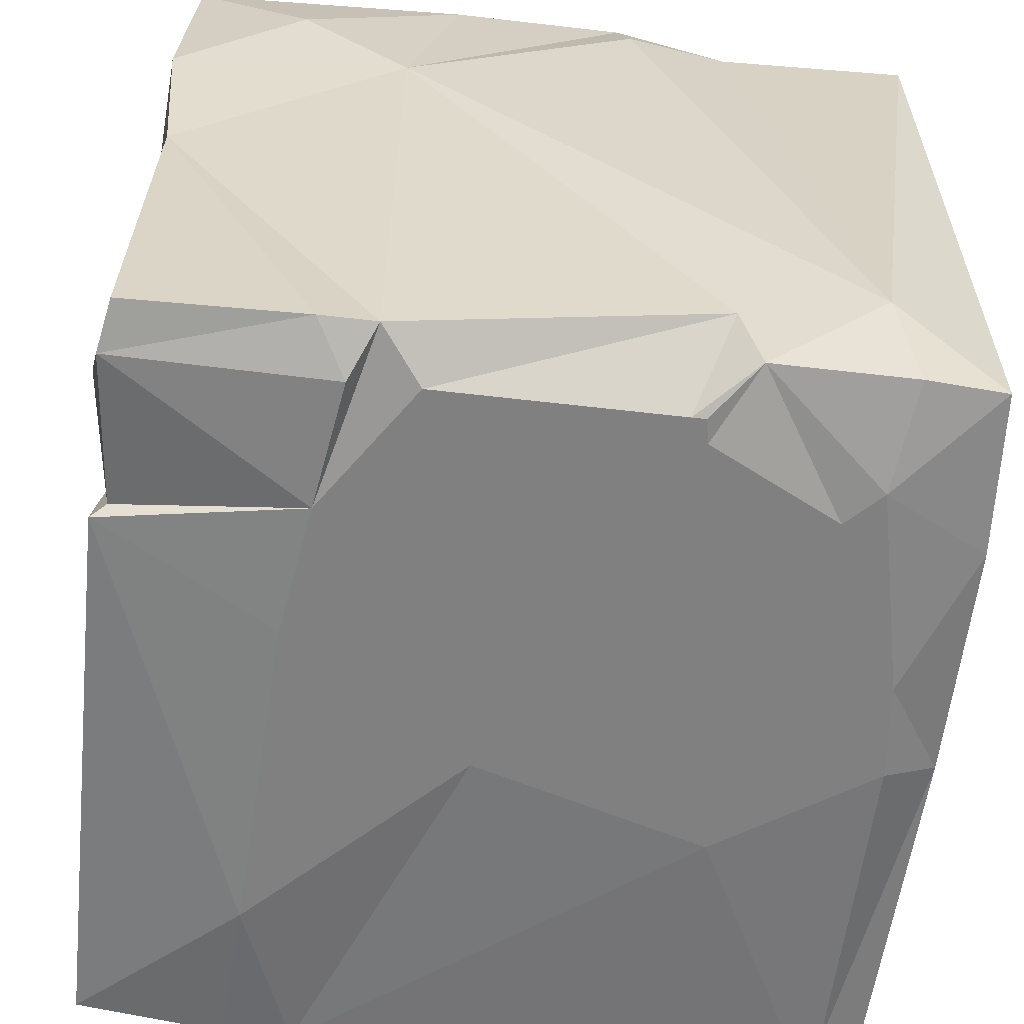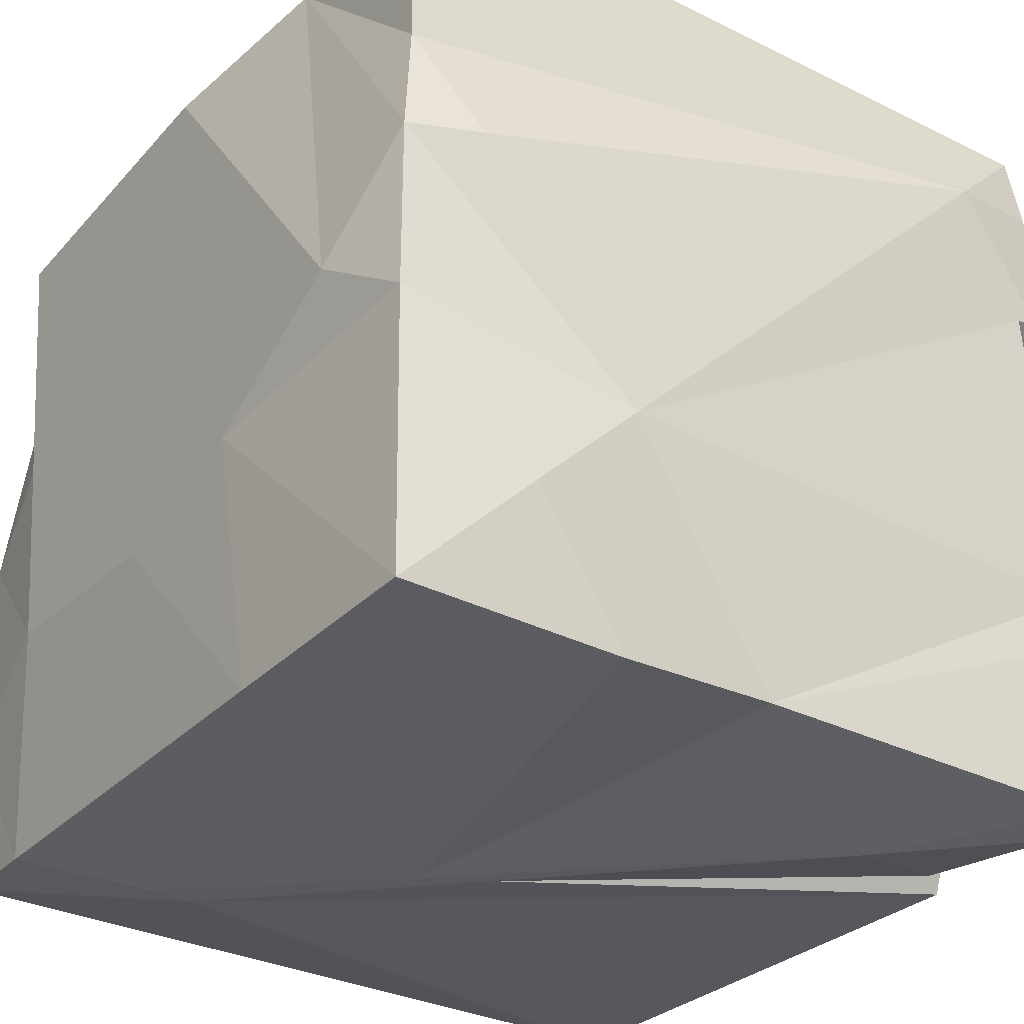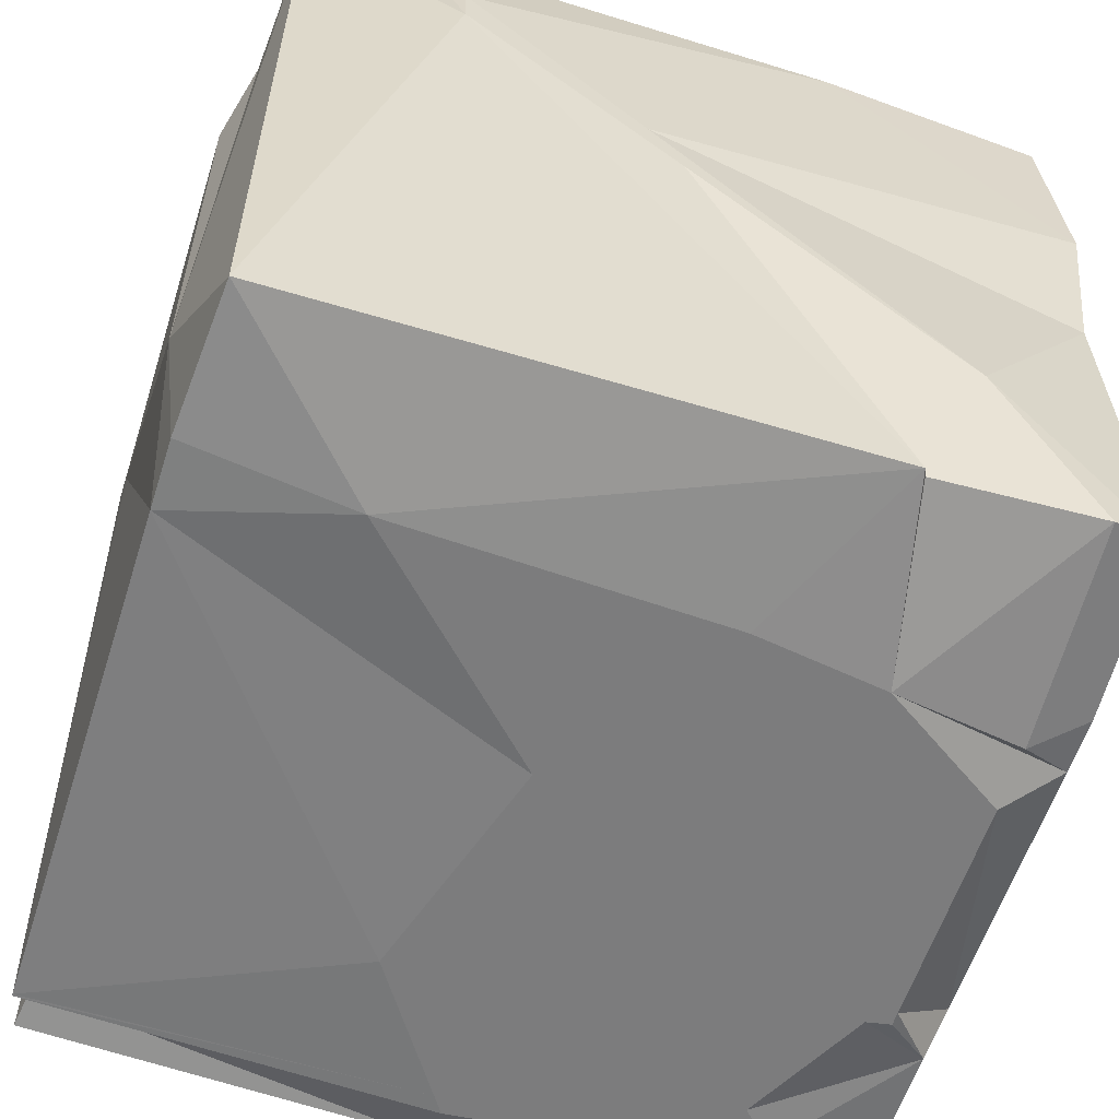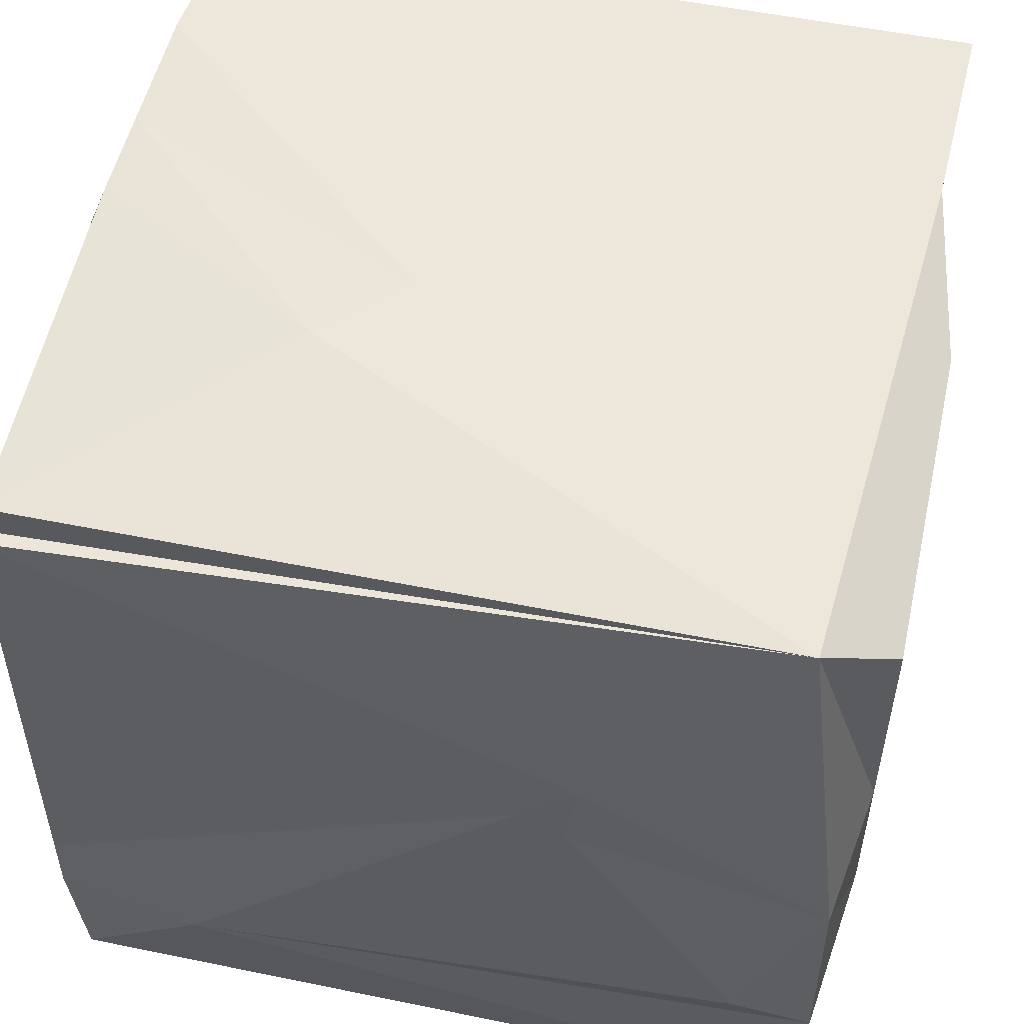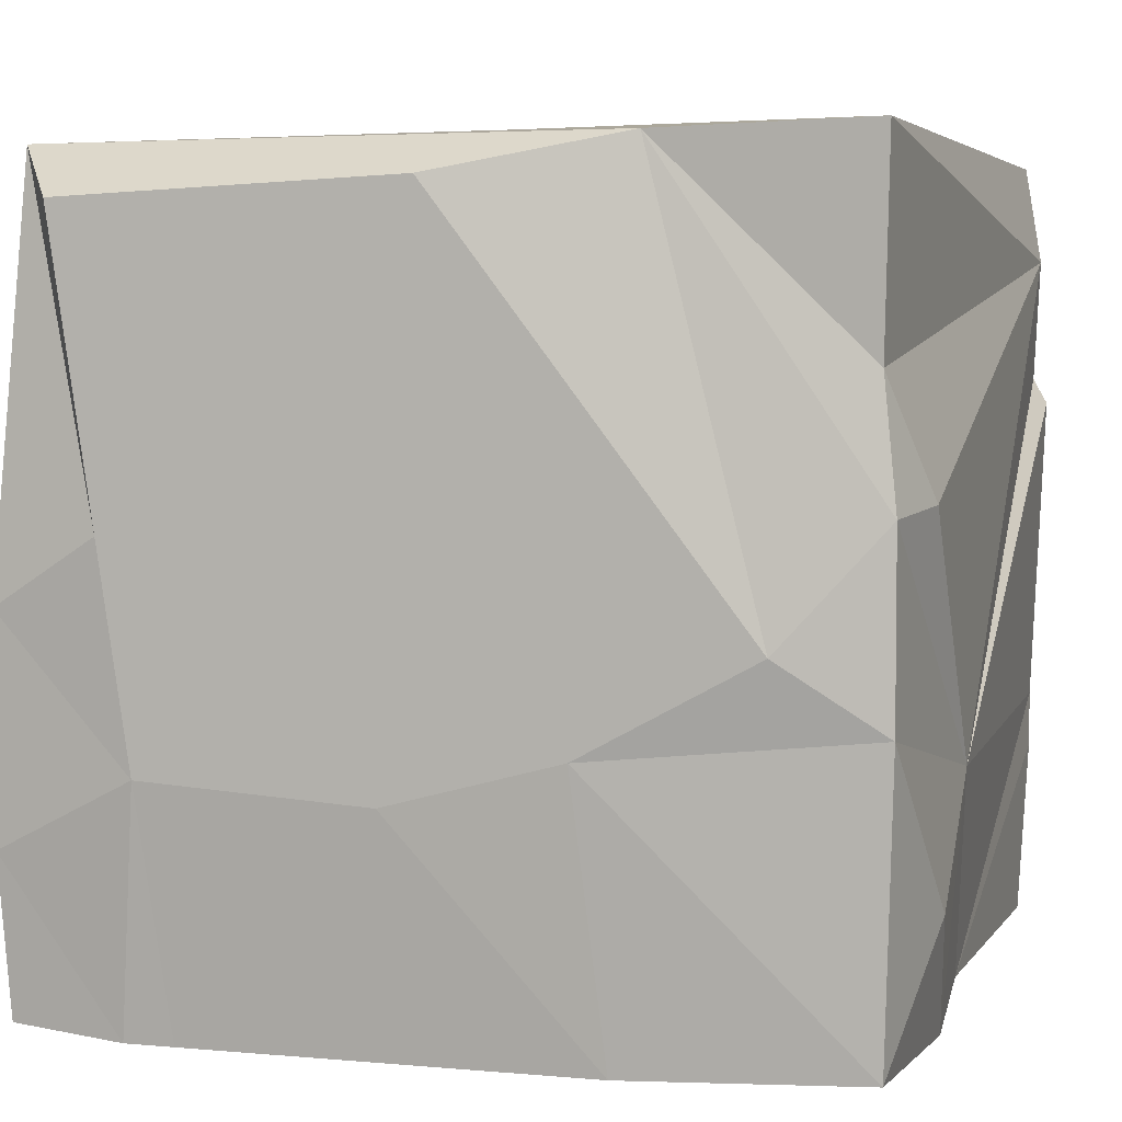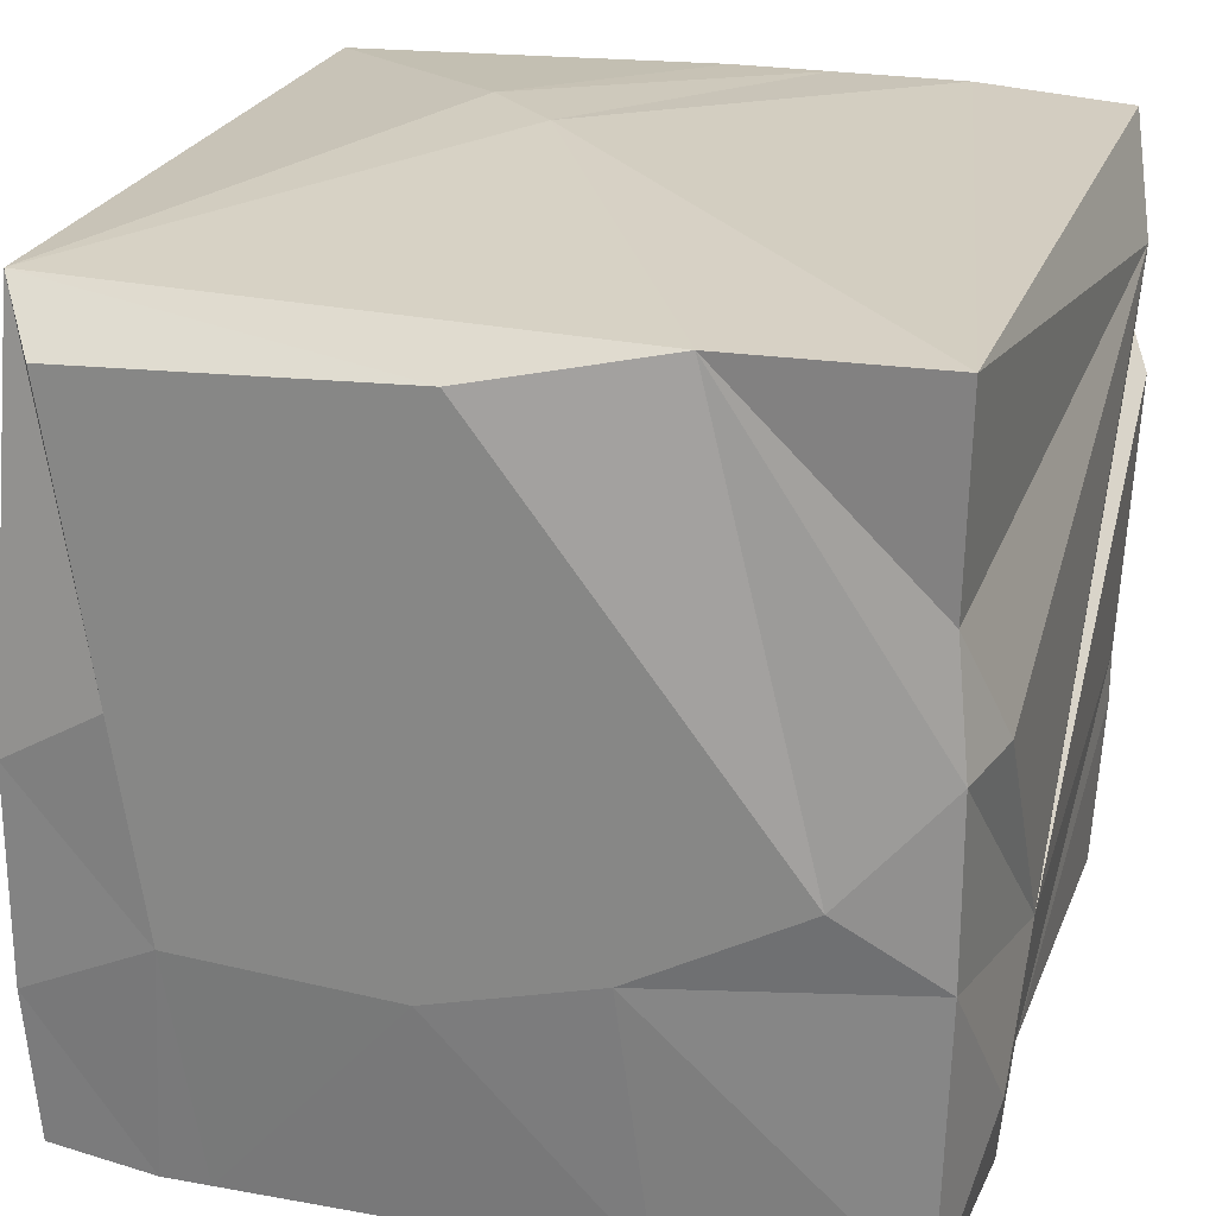
<metadata>
{"format":"obj","ext":"obj","renderer":"f3d","projection":"perspective","resolution":1024,"background":"white","views":[{"elev":-60.2,"azim":-96.8,"up":"+Y"},{"elev":-31.2,"azim":-125.2,"up":"+Z"},{"elev":-58.8,"azim":162.3,"up":"+Y"},{"elev":52.4,"azim":102.5,"up":"+Z"},{"elev":4.4,"azim":-163.2,"up":"+Z"},{"elev":23.4,"azim":-163.0,"up":"+Z"}]}
</metadata>
<code>
g default
v 0.8841 -0.8841 0.8839
v 0.002588 -0.8841 0.8802
v -0.2481 -1.009 1.009
v -0 -1.009 1.009
v 0.3887 -0.3887 1.061
v 0.9861 -0.9861 0.9861
v 0.9725 0.8841 0.9725
v -0.8841 -1.061 0.2837
v -0.8841 -1.061 0.2864
v -0.8841 -1.061 -0.3002
v -1.061 -0.8841 0.373
v -1.061 0.8217 0.2001
v -1.061 0.4024 -0.4024
v -1.061 -0.735 0.735
v 0.1895 -0.1895 1.061
v -0.9861 0.9861 0.9861
v -0.4637 0.9725 0.9725
v -0.9861 -0.9861 0.9861
v -0.5891 -1.009 1.009
v -0.4659 -0.9725 -0.9725
v -0.5601 -1.061 -0.5131
v -0.8596 -1.009 -1.009
v -0.881 -1.061 -0.4657
v -0.6111 -0.6111 -1.061
v 0.03943 0.03943 -1.061
v 0.1241 0.1971 -1.061
v -0.8377 -1.061 0.3092
v -0.8236 -1.061 0.3326
v -1.009 -1.009 -0.4054
v -0.6583 -1.061 0.6583
v -0.6753 -1.061 0.7598
v -0.7445 -1.061 0.7445
v -0.8841 -1.061 0.293
v -0.8841 -1.061 0.3212
v -1.009 -1.009 0.4338
v -1.009 -1.009 0.7833
v -0.9725 -0.02385 -0.9725
v -1.009 -1.009 -0.5441
v -0.9861 -0.9861 -0.9861
v 0.9725 -0.9725 0.8839
v 0.002588 -1.061 0.8802
v -0.2385 -1.061 0.8564
v -0.9725 0.9725 0.4826
v 0.9725 0.8841 0.9725
v 0.8455 1.061 0.8455
v -0 1.061 0.8841
v 0.7374 1.061 0.7374
v 0.4131 1.061 0.4131
v 0.7048 1.009 -1.009
v 1.009 1.009 -0.595
v 0.9861 0.9861 -0.9861
v 0.5787 0.6968 -1.061
v 0.5768 0.5768 -1.061
v -0.4477 -1.009 -1.009
v 0.9861 -0.9861 -0.9861
v -0.231 -1.061 -0.5617
v 0.5944 -1.061 -0.5944
v 1.009 -1.009 -0.6167
v 1.061 -0.6289 -0.6289
v 1.061 0.8053 -0.4764
v 1.009 -1.009 0.8779
v 0.2584 -1.061 0.4965
v 1.009 -1.009 -0.442
v -0.1019 -1.061 0.461
v -0.4968 -1.061 0.4968
v 0.08758 -1.061 -0.08758
v -0.4073 1.009 -1.009
v 0.08949 1.061 -0.449
v 0.5816 1.009 -1.009
v 0.6534 1.061 -0.4136
v -1.009 1.009 0.1787
v -0.7567 1.061 -0.1032
v -1.009 1.009 -0.2693
v -0.3343 1.061 -0.3343
v -0.9861 0.9861 -0.9861
v -1.061 0.6821 -0.6821
v -1.009 0.4142 -1.009
v 0.7341 1.061 0.1156
v 1.009 1.009 -0.05238
v 1.061 0.3631 0.1888
v 1.061 0.39 0.39
v 1.061 0.244 0.244
v 1.009 -1.009 0.8832
v 0.03334 -1.061 0.8341
v -0.201 -1.061 0.7477
v -0.5452 -1.061 0.5452
v 0.9725 -0.9725 0.8839
v 0.002588 -1.061 0.8802
v -0.2385 -1.061 0.8564
v 1.009 1.009 -0.4755
v -0.4637 0.9725 0.9725
v -0.9725 0.9725 0.4826
v -1.061 0.8217 0.2001
v -1.061 0.4024 -0.4024
v -0.9725 -0.02385 -0.9725
v 0.1241 0.1971 -1.061
v 0.03943 0.03943 -1.061
v -0.4659 -0.9725 -0.9725
v -0.5601 -1.061 -0.5131
v -0.8377 -1.061 0.3092
v -0.8236 -1.061 0.3326
v -0.6583 -1.061 0.6583
v -0.6753 -1.061 0.7598
g Shatterd04
f 3 4 5
f 5 4 6
f 7 5 6
f 8 9 10
f 9 11 10
f 12 13 14
f 16 15 17
f 5 7 15
f 15 7 17
f 18 19 16
f 19 15 16
f 20 21 22
f 22 21 23
f 22 24 20
f 20 24 25
f 24 26 25
f 8 27 9
f 9 27 28
f 11 29 10
f 30 31 32
f 9 28 33
f 33 28 34
f 36 35 32
f 32 35 30
f 34 28 35
f 28 30 35
f 34 35 33
f 33 35 9
f 35 11 9
f 36 14 35
f 14 13 35
f 35 13 11
f 11 13 29
f 13 37 29
f 29 37 38
f 39 38 37
f 39 22 38
f 38 22 23
f 39 24 22
f 26 24 37
f 37 24 39
f 6 40 7
f 6 4 40
f 4 41 40
f 3 42 4
f 4 42 41
f 18 32 19
f 19 32 31
f 36 32 18
f 14 36 18
f 18 16 14
f 12 14 43
f 43 14 16
f 16 17 43
f 27 8 21
f 23 21 29
f 29 21 10
f 21 8 10
f 38 23 29
f 31 42 19
f 19 42 3
f 19 3 15
f 15 3 5
f 2 1 41
f 41 1 40
f 44 45 46
f 45 47 46
f 48 46 47
f 49 50 51
f 52 49 53
f 53 49 51
f 54 53 55
f 55 53 51
f 56 54 57
f 57 54 55
f 58 57 55
f 59 58 55
f 55 51 59
f 51 50 59
f 50 60 59
f 61 62 63
f 64 65 66
f 67 68 69
f 69 68 70
f 71 72 73
f 72 74 73
f 73 74 75
f 75 76 73
f 77 76 75
f 75 67 77
f 75 74 67
f 67 74 68
f 79 78 44
f 44 78 45
f 80 81 82
f 83 61 44
f 82 81 61
f 44 61 81
f 83 84 61
f 84 62 61
f 85 64 84
f 84 64 62
f 86 65 85
f 85 65 64
f 44 87 83
f 87 88 83
f 88 84 83
f 89 85 88
f 88 85 84
f 49 52 69
f 69 70 49
f 90 50 70
f 70 50 49
f 90 60 50
f 44 81 79
f 79 81 80
f 72 46 74
f 74 46 48
f 45 78 47
f 47 78 48
f 74 48 68
f 68 48 78
f 70 68 78
f 90 70 79
f 79 70 78
f 90 79 60
f 79 80 60
f 82 59 80
f 59 60 80
f 58 59 63
f 59 82 63
f 82 61 63
f 64 66 62
f 62 66 63
f 58 63 57
f 66 57 63
f 66 56 57
f 91 44 46
f 46 72 91
f 72 71 91
f 92 91 71
f 71 93 92
f 76 94 73
f 93 71 94
f 73 94 71
f 95 94 77
f 77 94 76
f 95 77 96
f 77 67 96
f 69 52 67
f 67 52 96
f 97 96 53
f 53 96 52
f 98 97 54
f 97 53 54
f 98 54 99
f 56 99 54
f 100 99 65
f 99 56 65
f 56 66 65
f 100 65 101
f 101 65 86
f 102 101 86
f 103 102 89
f 102 86 89
f 89 86 85

</code>
